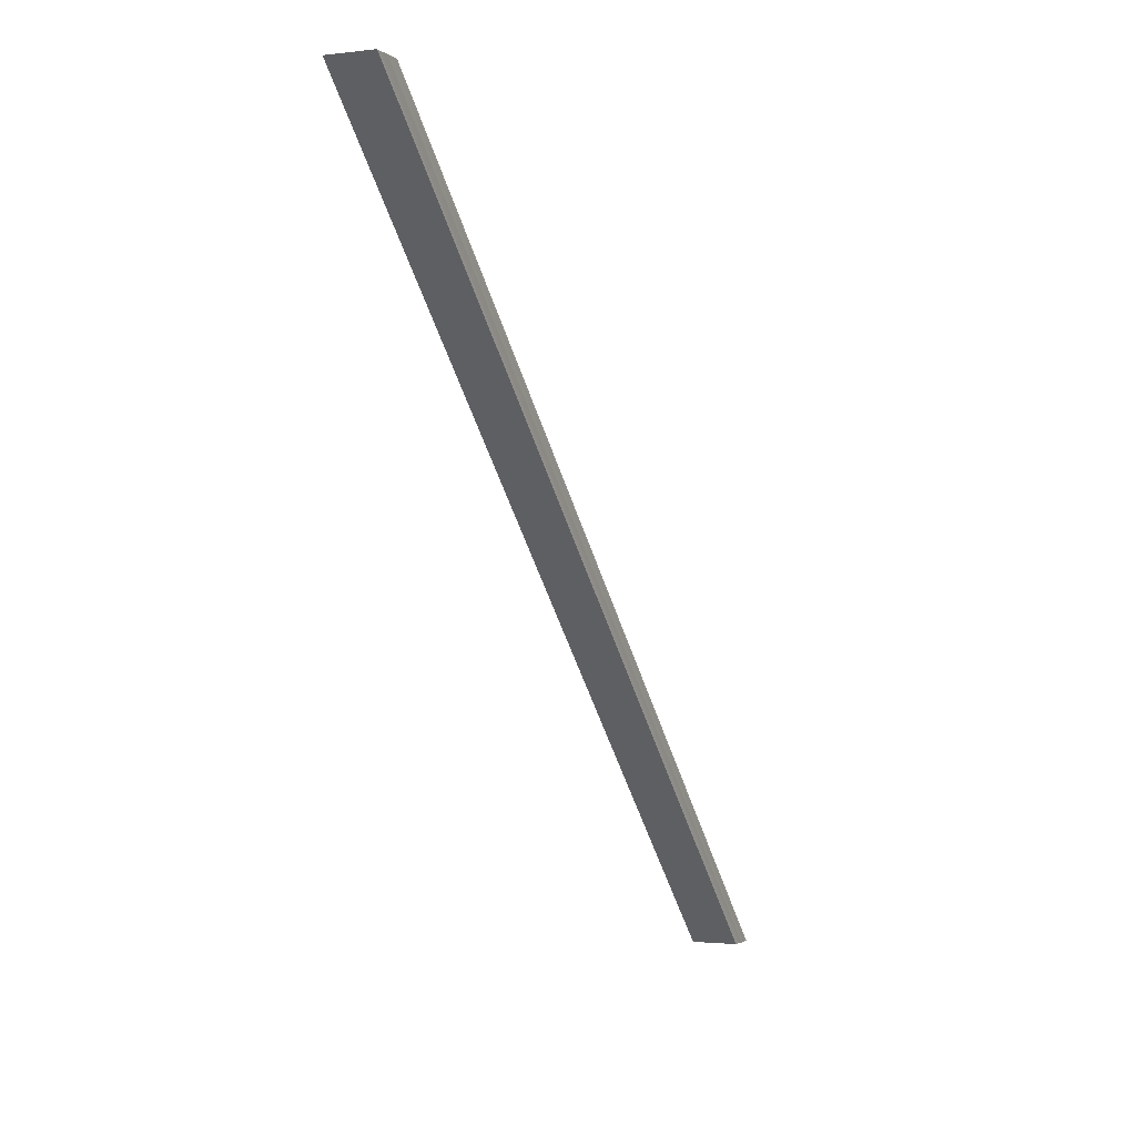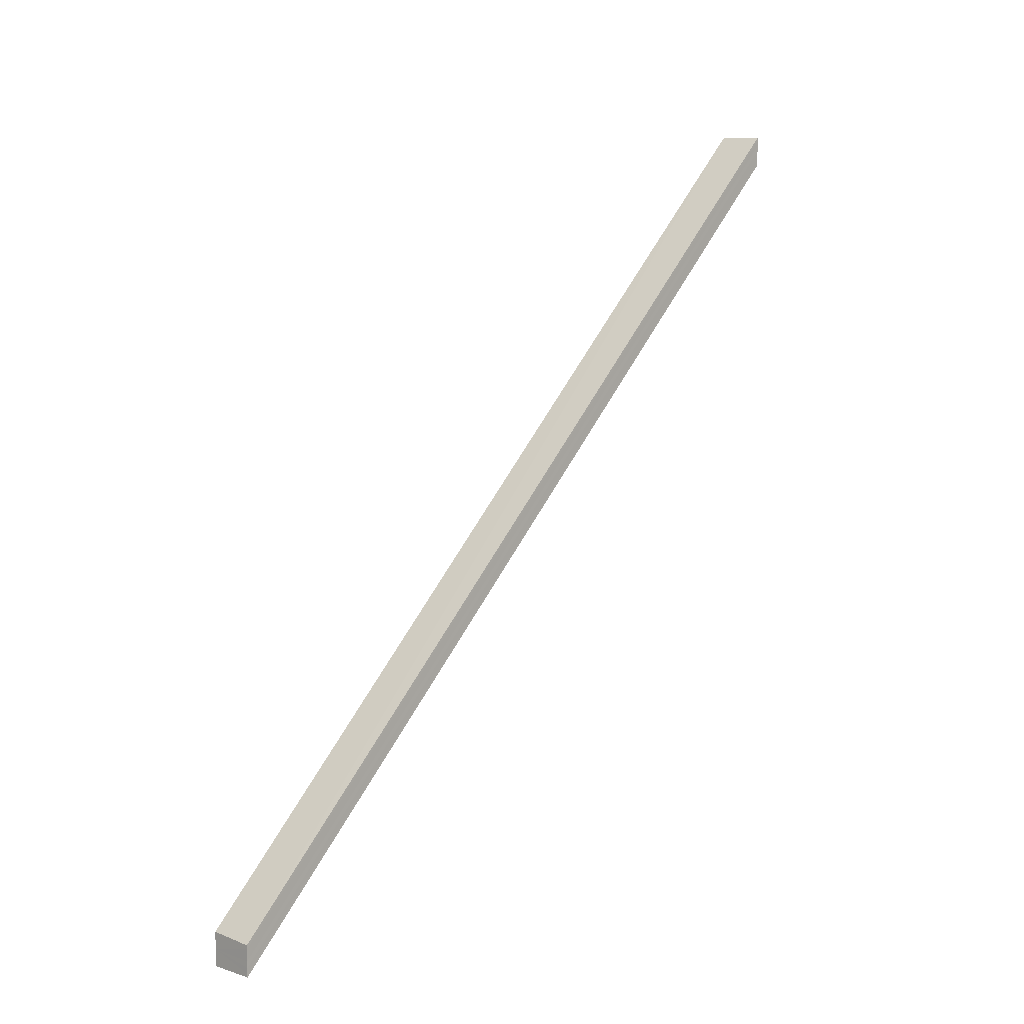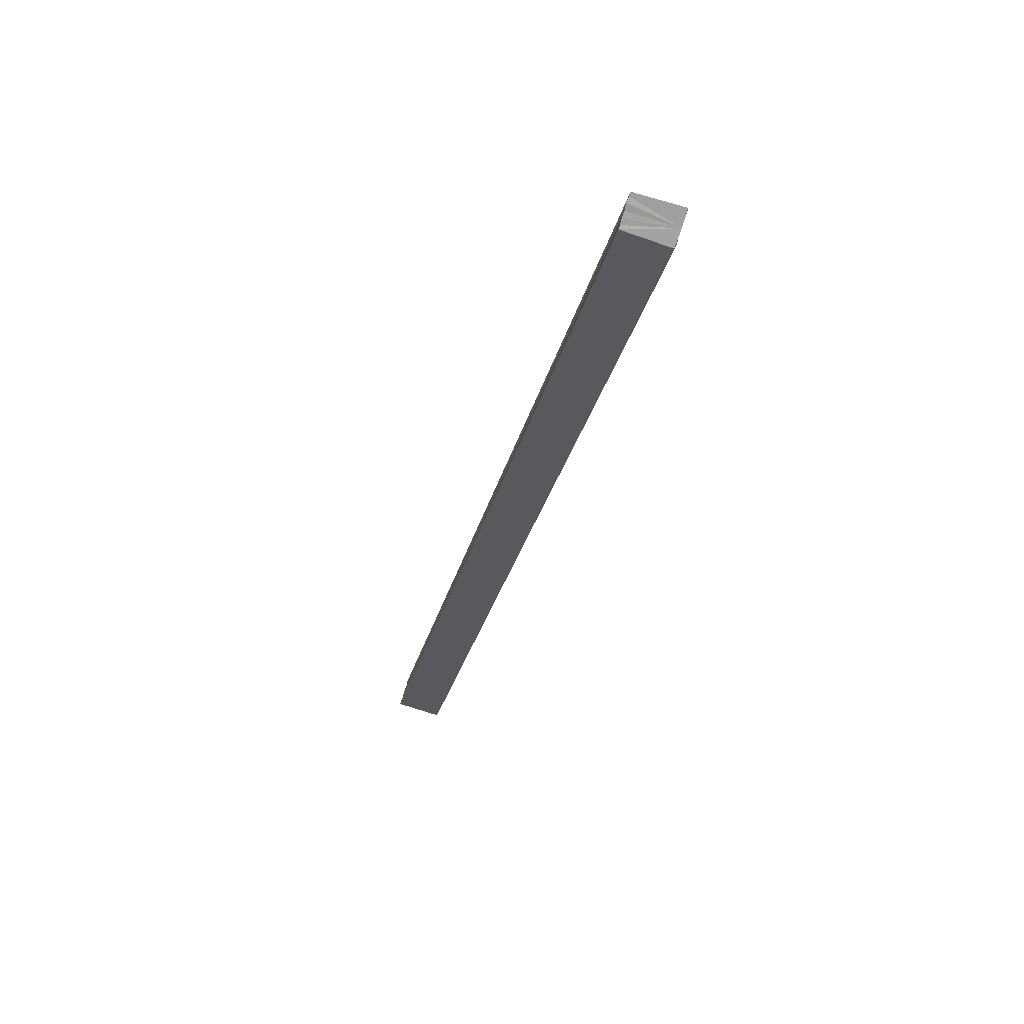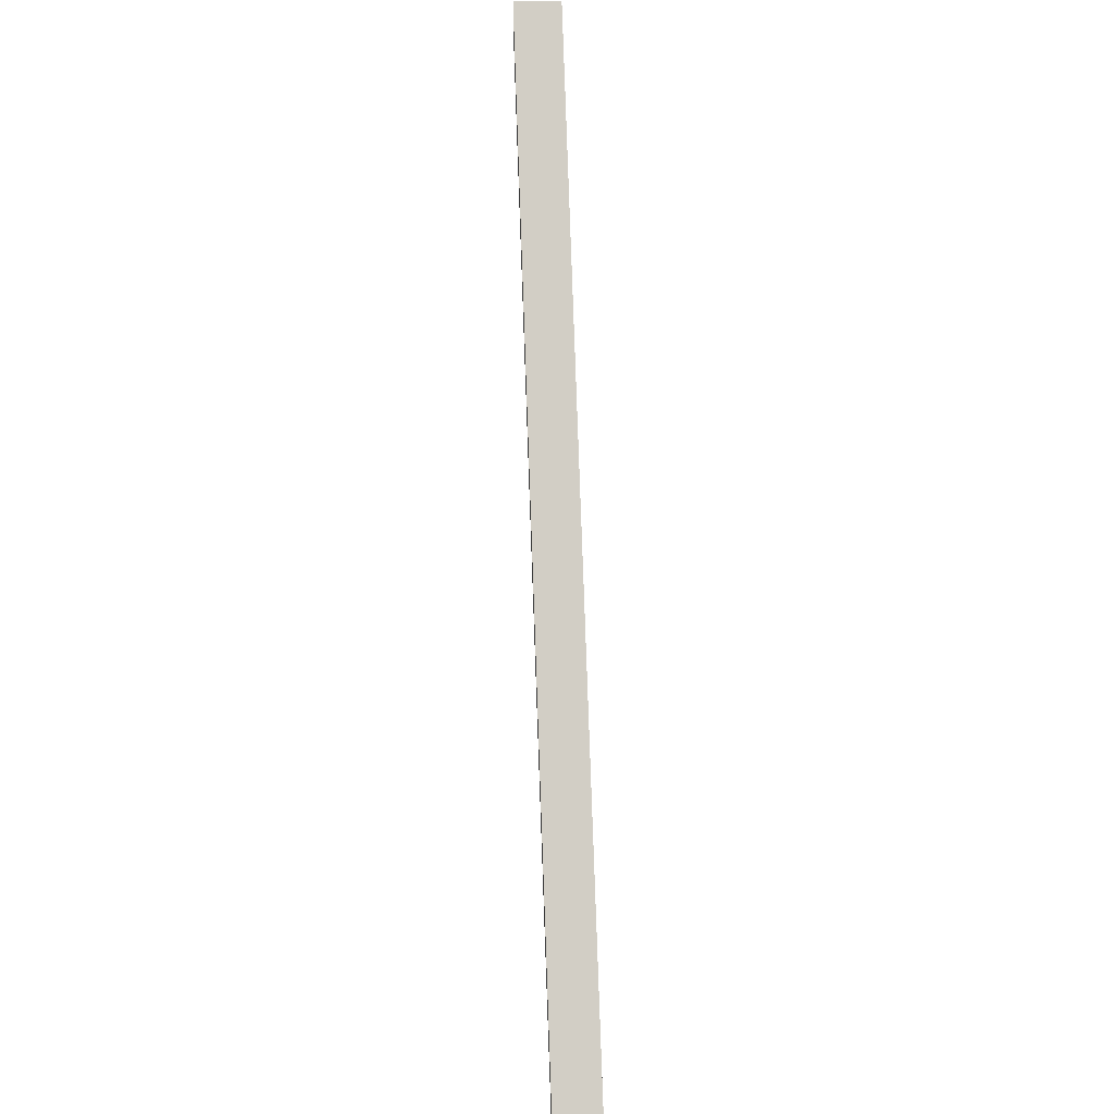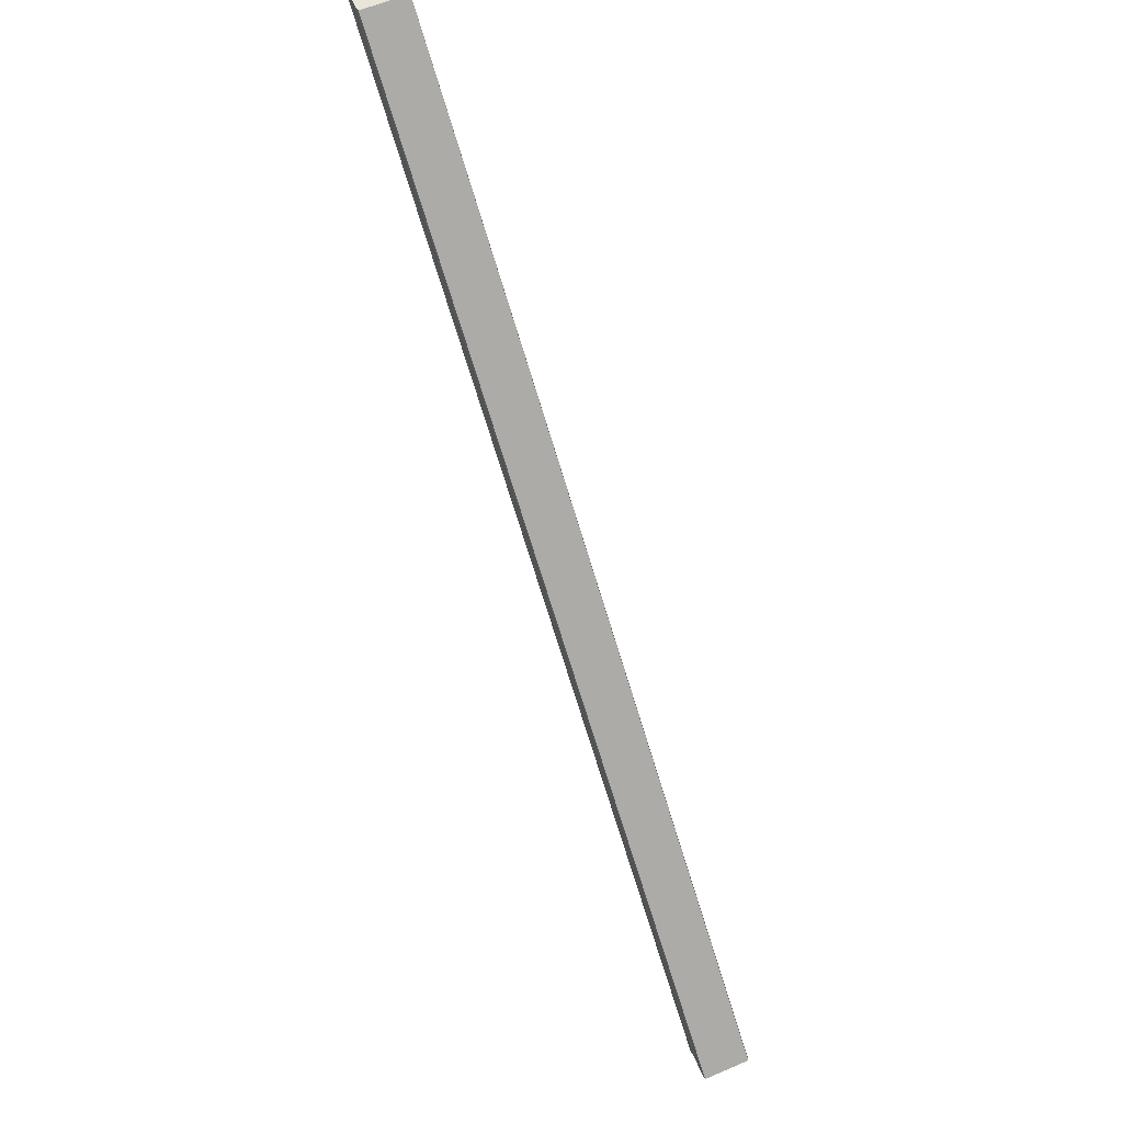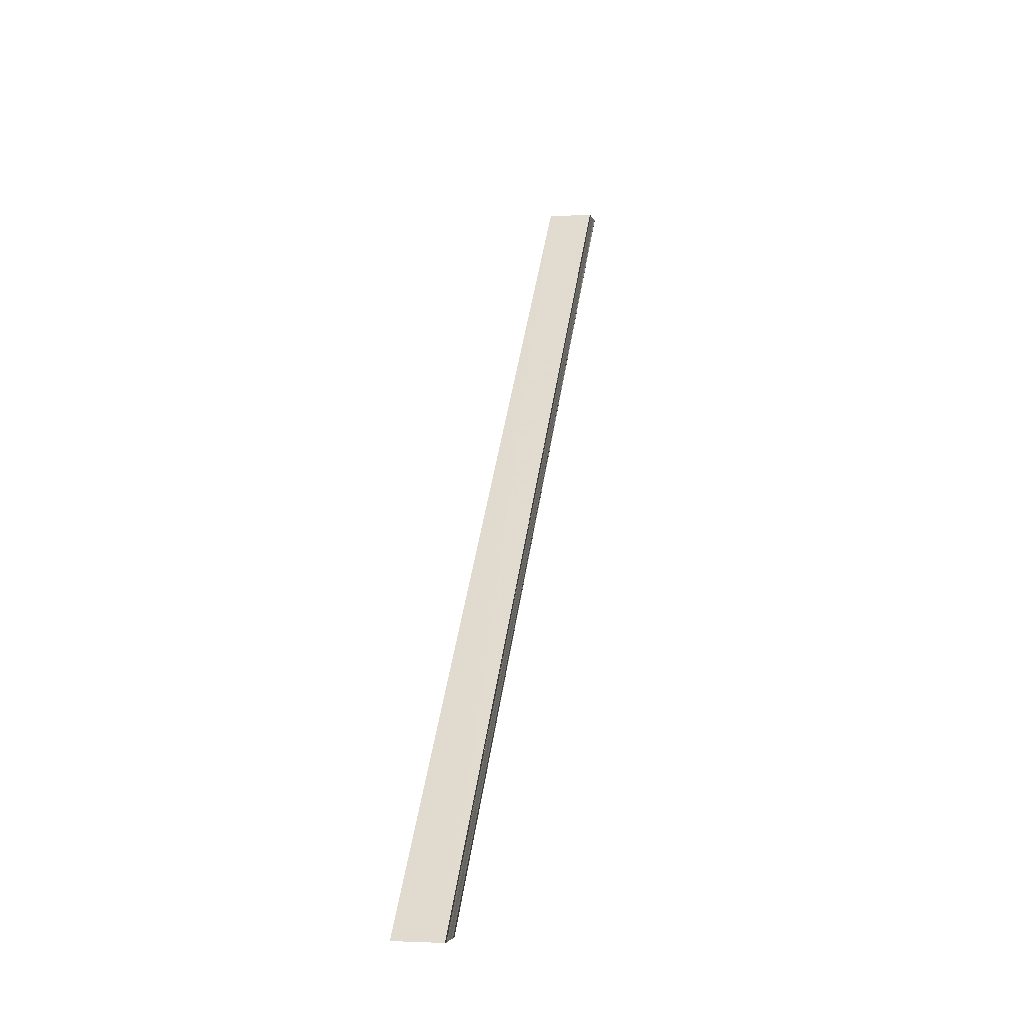
<metadata>
{"format":"obj","ext":"obj","renderer":"f3d","projection":"perspective","resolution":1024,"background":"white","views":[{"elev":-2.1,"azim":-155.0,"up":"+Y"},{"elev":8.2,"azim":-136.5,"up":"+Z"},{"elev":-72.4,"azim":-17.0,"up":"+Y"},{"elev":38.4,"azim":177.1,"up":"+Z"},{"elev":60.0,"azim":-24.5,"up":"+Y"},{"elev":-4.3,"azim":11.2,"up":"+Y"}]}
</metadata>
<code>
o 20355
v 2202 1862 3.605
v 2202 1862 3.603
v 2202 1862 3.764
v 2202 1862 3.602
v 2202 1862 3.762
v 2202 1862 3.601
v 2202 1862 3.761
v 2202 1862 3.606
v 2202 1862 3.765
v 2202 1862 3.607
v 2202 1862 3.766
v 2202 1862 3.608
v 2202 1862 3.767
v 2202 1862 3.607
v 2202 1862 3.766
v 2202 1862 3.606
v 2202 1862 3.765
v 2202 1862 3.605
v 2202 1862 3.764
v 2202 1862 3.603
v 2202 1862 3.762
v 2202 1862 3.602
v 2202 1862 3.761
v 2202 1862 3.601
v 2202 1862 3.76
v 2202 1862 3.605
v 2202 1862 3.602
v 2202 1862 3.601
v 2202 1862 3.76
v 2202 1862 3.76
v 2202 1862 3.603
v 2202 1862 3.605
v 2202 1862 3.606
v 2202 1862 3.607
v 2202 1862 3.608
v 2202 1862 3.767
v 2202 1862 3.767
v 2202 1862 3.608
v 2202 1862 3.608
v 2202 1862 3.608
v 2202 1862 3.608
v 2202 1862 3.767
v 2202 1862 3.766
v 2202 1862 3.607
v 2202 1862 3.765
v 2202 1862 3.606
v 2202 1862 3.608
v 2202 1862 3.767
v 2202 1862 3.764
v 2202 1862 3.767
v 2202 1862 3.766
v 2202 1862 3.765
v 2202 1862 3.764
v 2202 1862 3.762
v 2202 1862 3.761
v 2202 1862 3.76
v 2202 1862 3.762
v 2202 1862 3.603
v 2202 1862 3.761
v 2202 1862 3.602
v 2202 1862 3.76
v 2202 1862 3.601
v 2202 1862 3.76
v 2202 1862 3.601
v 2202 1862 3.76
v 2202 1862 3.601
v 2202 1862 3.601
v 2202 1862 3.76
f 1 2 3
f 2 4 5
f 4 6 7
f 8 1 9
f 10 8 11
f 12 10 13
f 13 14 15
f 15 16 17
f 17 18 19
f 19 20 21
f 21 22 23
f 23 24 25
f 26 24 27
f 26 28 24
f 29 28 30
f 26 27 31
f 26 31 32
f 26 32 33
f 26 33 34
f 26 34 35
f 36 35 37
f 38 39 36
f 26 39 40
f 41 40 42
f 43 41 42
f 44 41 43
f 45 44 43
f 46 44 45
f 42 47 48
f 49 46 45
f 26 46 49
f 49 48 50
f 49 50 51
f 49 51 52
f 49 52 53
f 49 53 54
f 49 54 55
f 49 55 56
f 57 26 49
f 58 26 57
f 59 58 57
f 60 58 59
f 61 60 59
f 62 60 61
f 63 62 61
f 49 29 63
f 64 62 65
f 66 67 68

</code>
